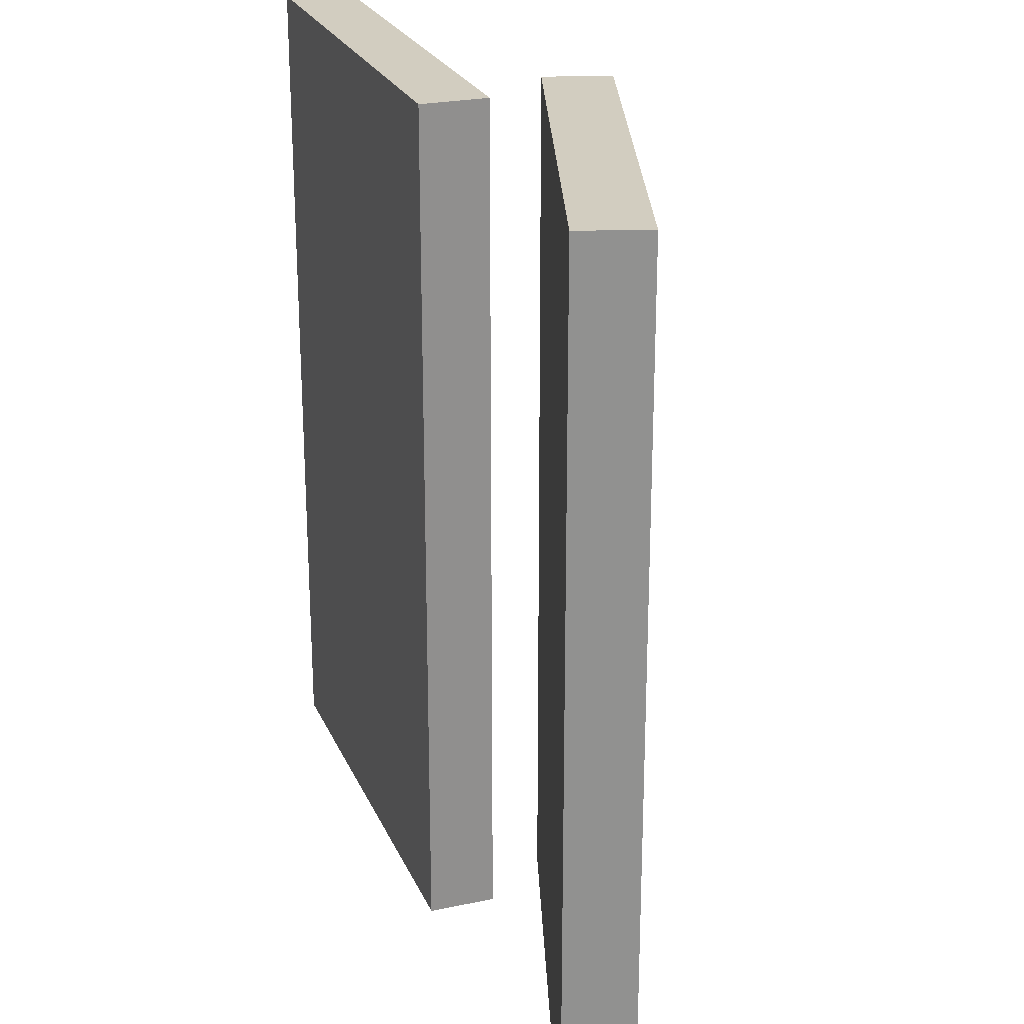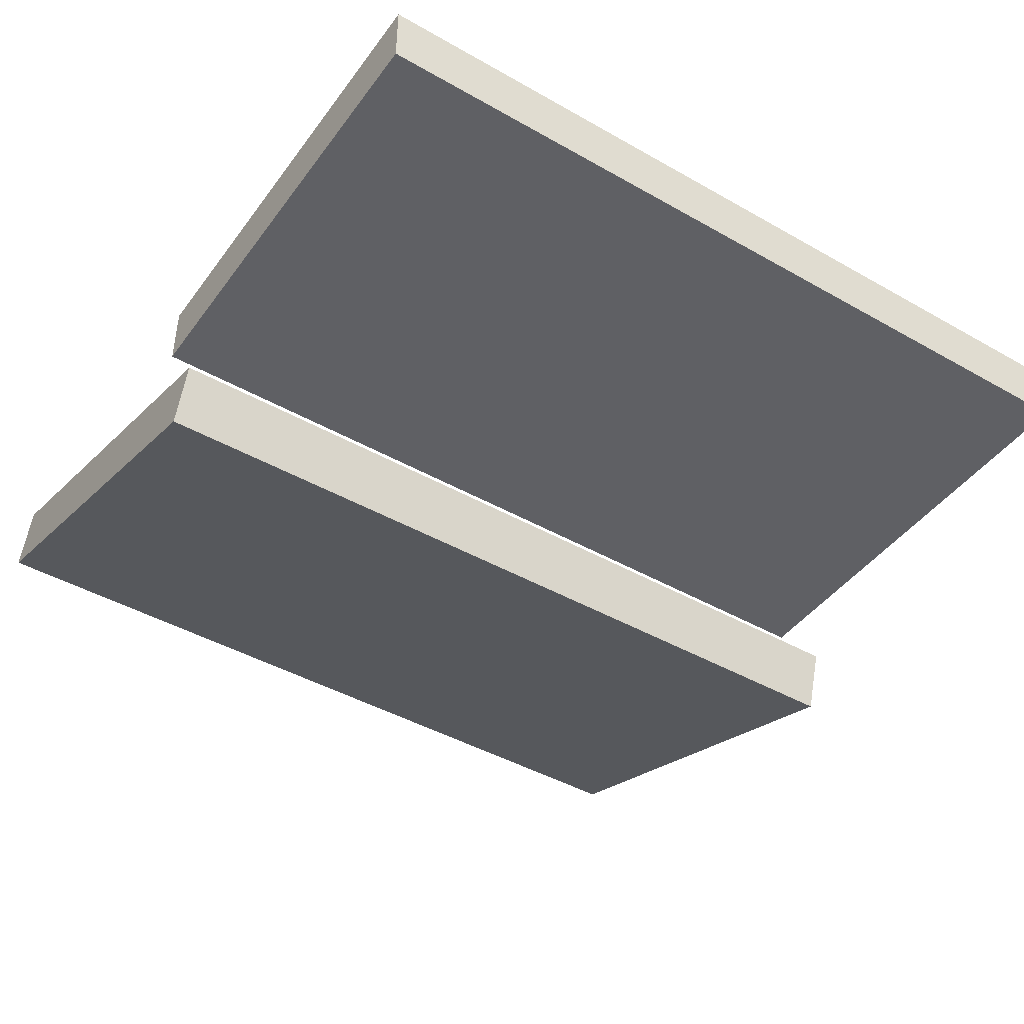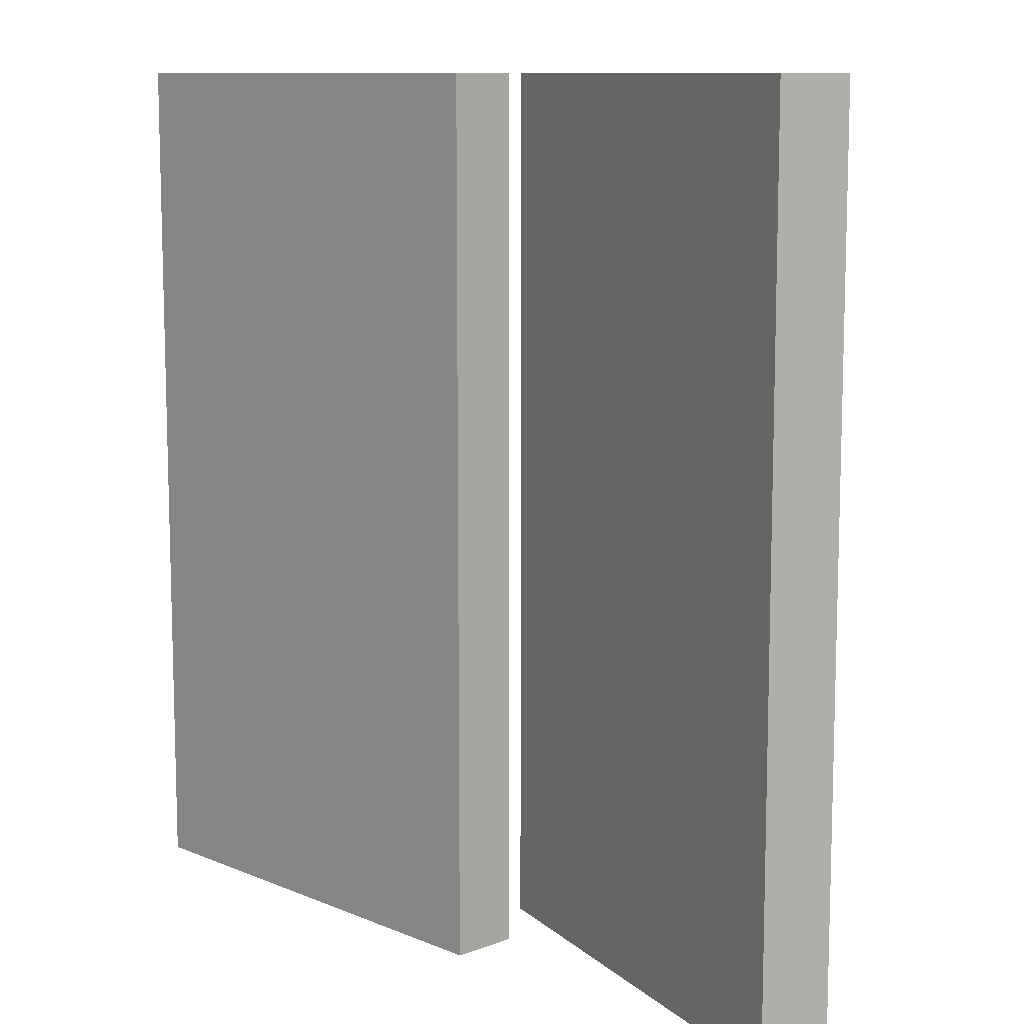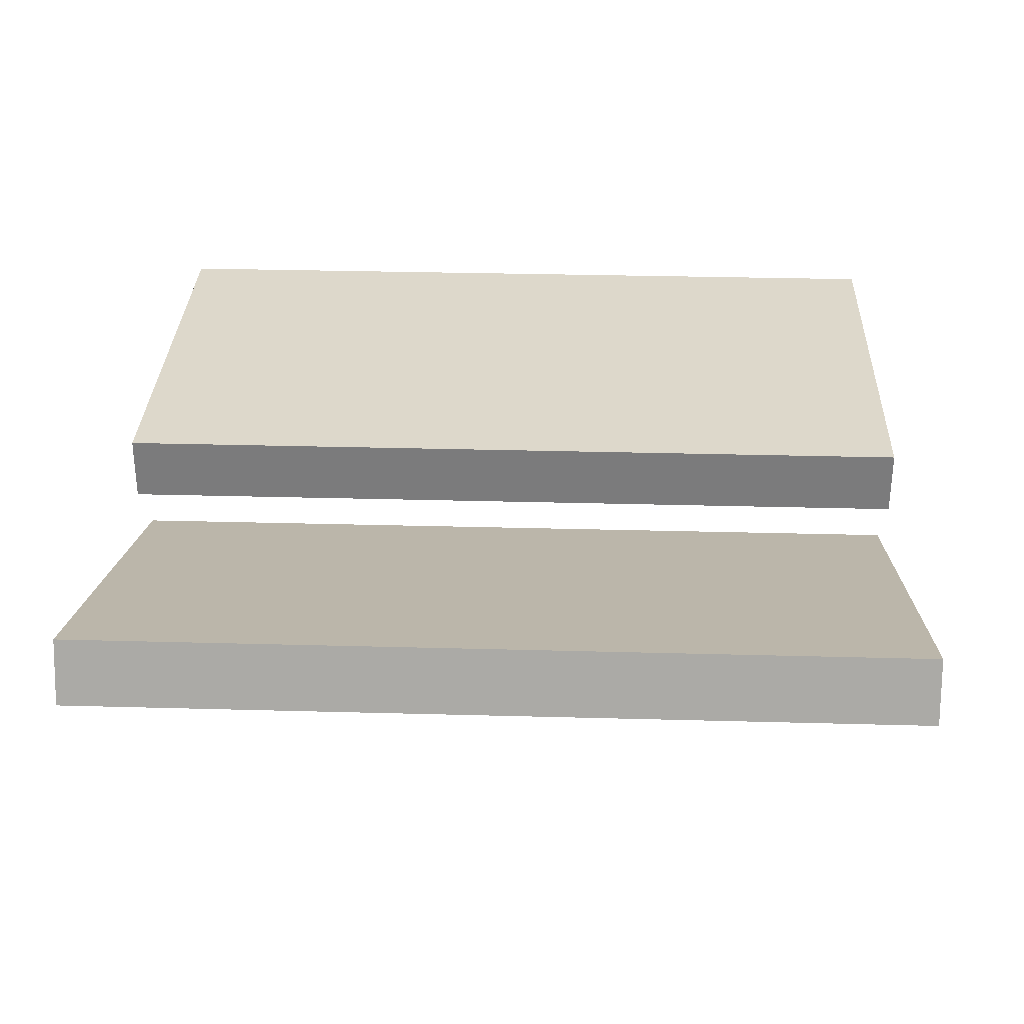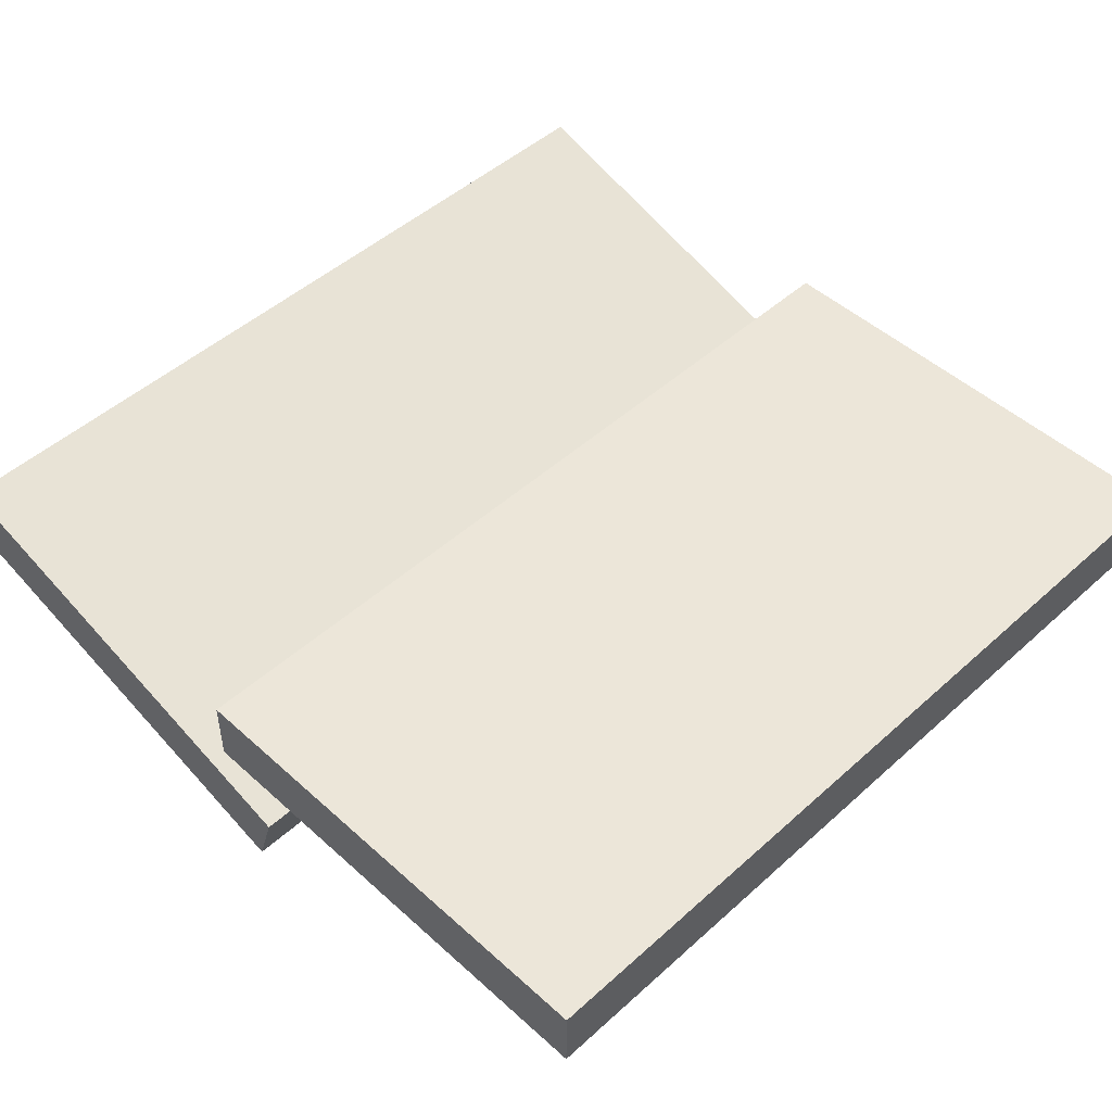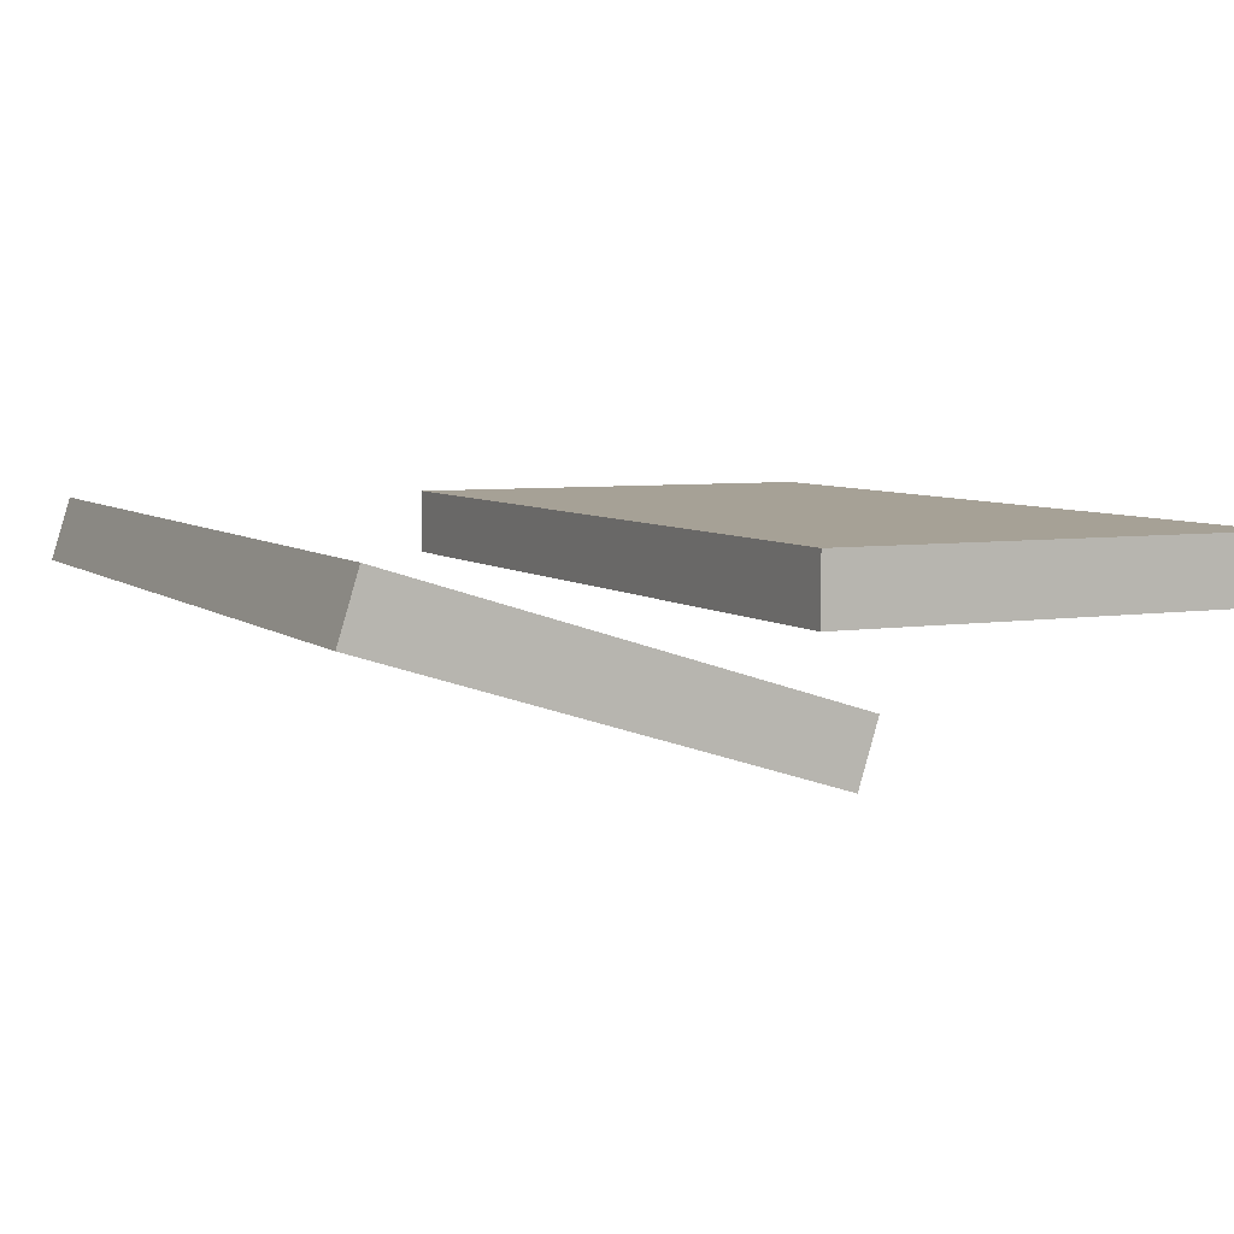
<metadata>
{"format":"obj","ext":"obj","renderer":"f3d","projection":"perspective","resolution":1024,"background":"white","views":[{"elev":24.3,"azim":70.5,"up":"+Y"},{"elev":-43.8,"azim":-123.7,"up":"+Z"},{"elev":10.3,"azim":46.2,"up":"+Y"},{"elev":31.5,"azim":92.2,"up":"+Z"},{"elev":48.7,"azim":-135.0,"up":"+Z"},{"elev":6.3,"azim":153.7,"up":"+Z"}]}
</metadata>
<code>
o Cube.010
v -1.612 -0.9504 38.43
v -1.612 4.189 38.43
v -1.491 -0.9504 38.04
v -1.491 4.189 38.04
v 1.079 -0.9504 39.28
v 1.079 4.189 39.28
v 1.201 -0.9504 38.89
v 1.201 4.189 38.89
f 1 2 4 3
f 3 4 8 7
f 7 8 6 5
f 5 6 2 1
f 3 7 5 1
f 8 4 2 6
o Cube.011_Cube.012
v -1.27 -0.9504 38.85
v -1.27 4.189 38.85
v -1.271 -0.9504 39.25
v -1.271 4.189 39.25
v -4.092 -0.9504 38.84
v -4.092 4.189 38.84
v -4.094 -0.9504 39.24
v -4.094 4.189 39.24
f 9 10 12 11
f 11 12 16 15
f 15 16 14 13
f 13 14 10 9
f 11 15 13 9
f 16 12 10 14

</code>
